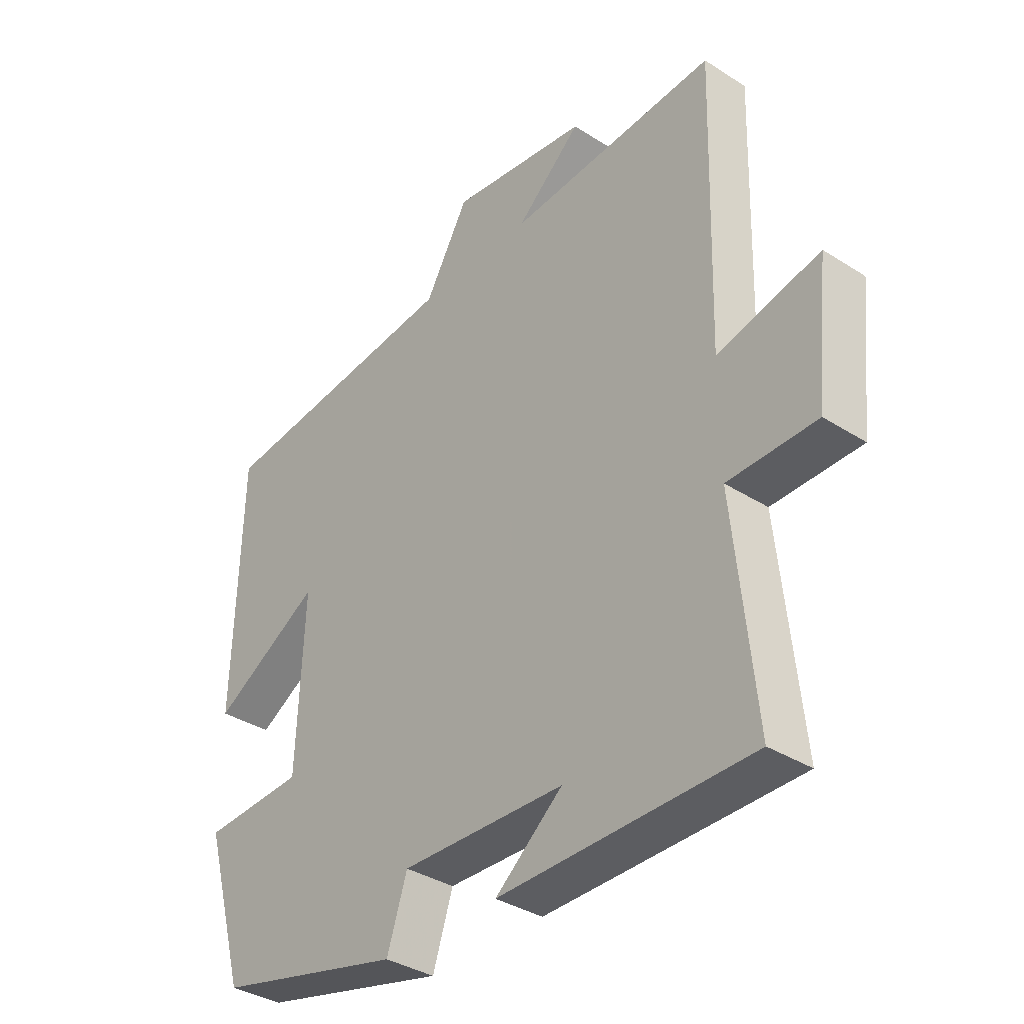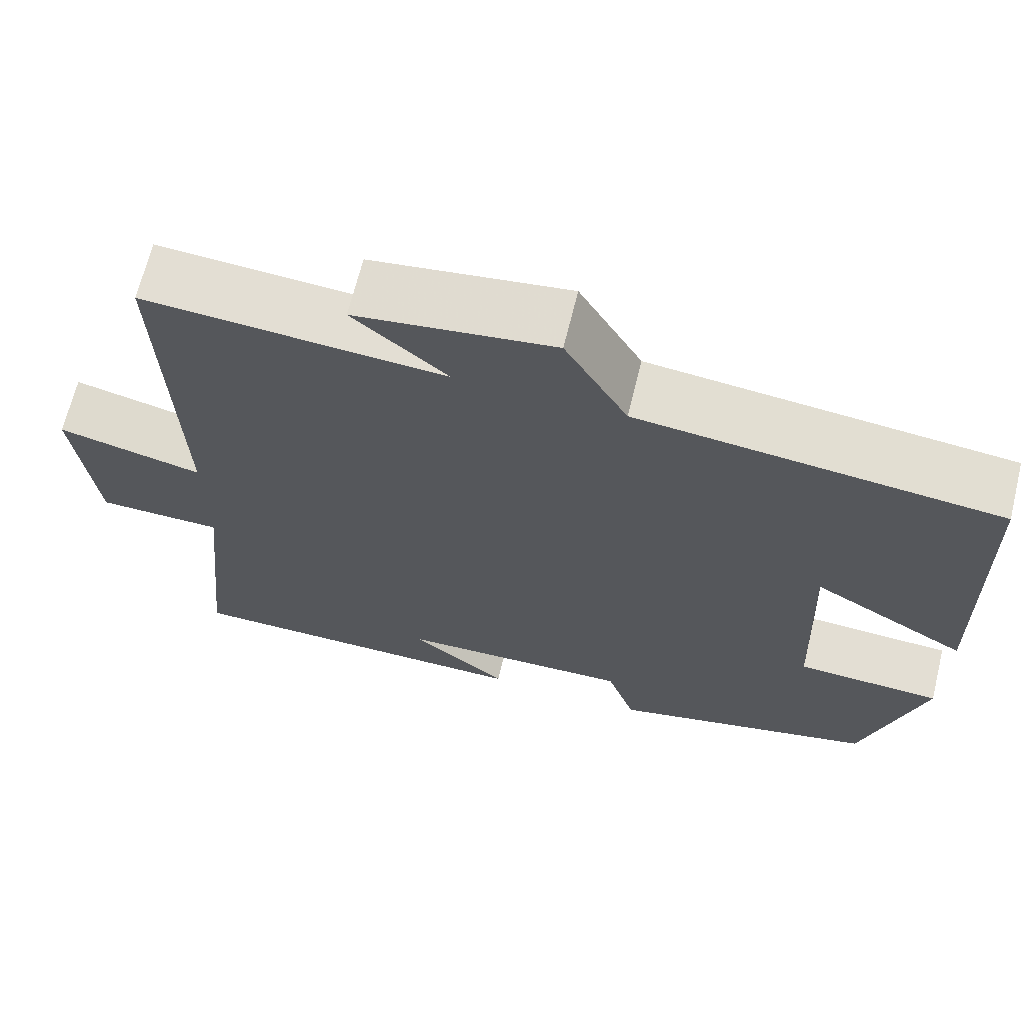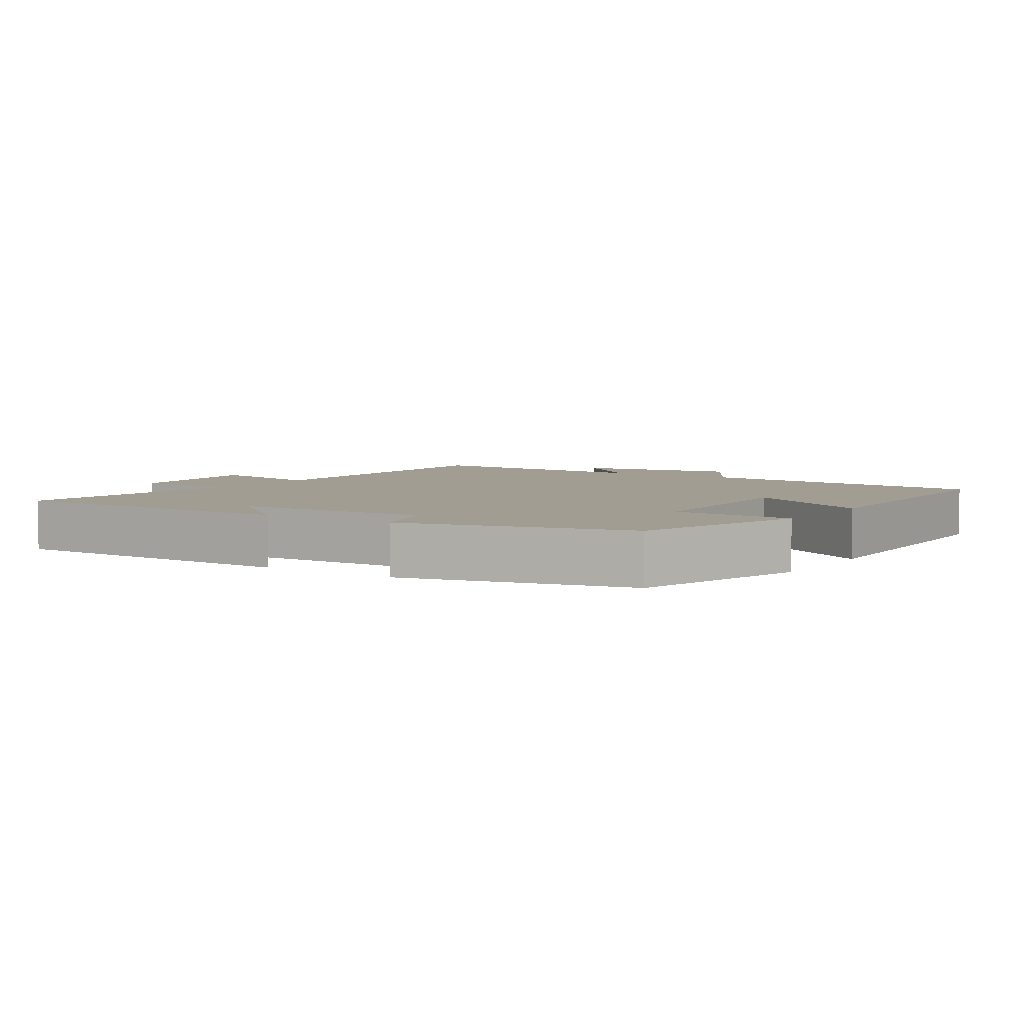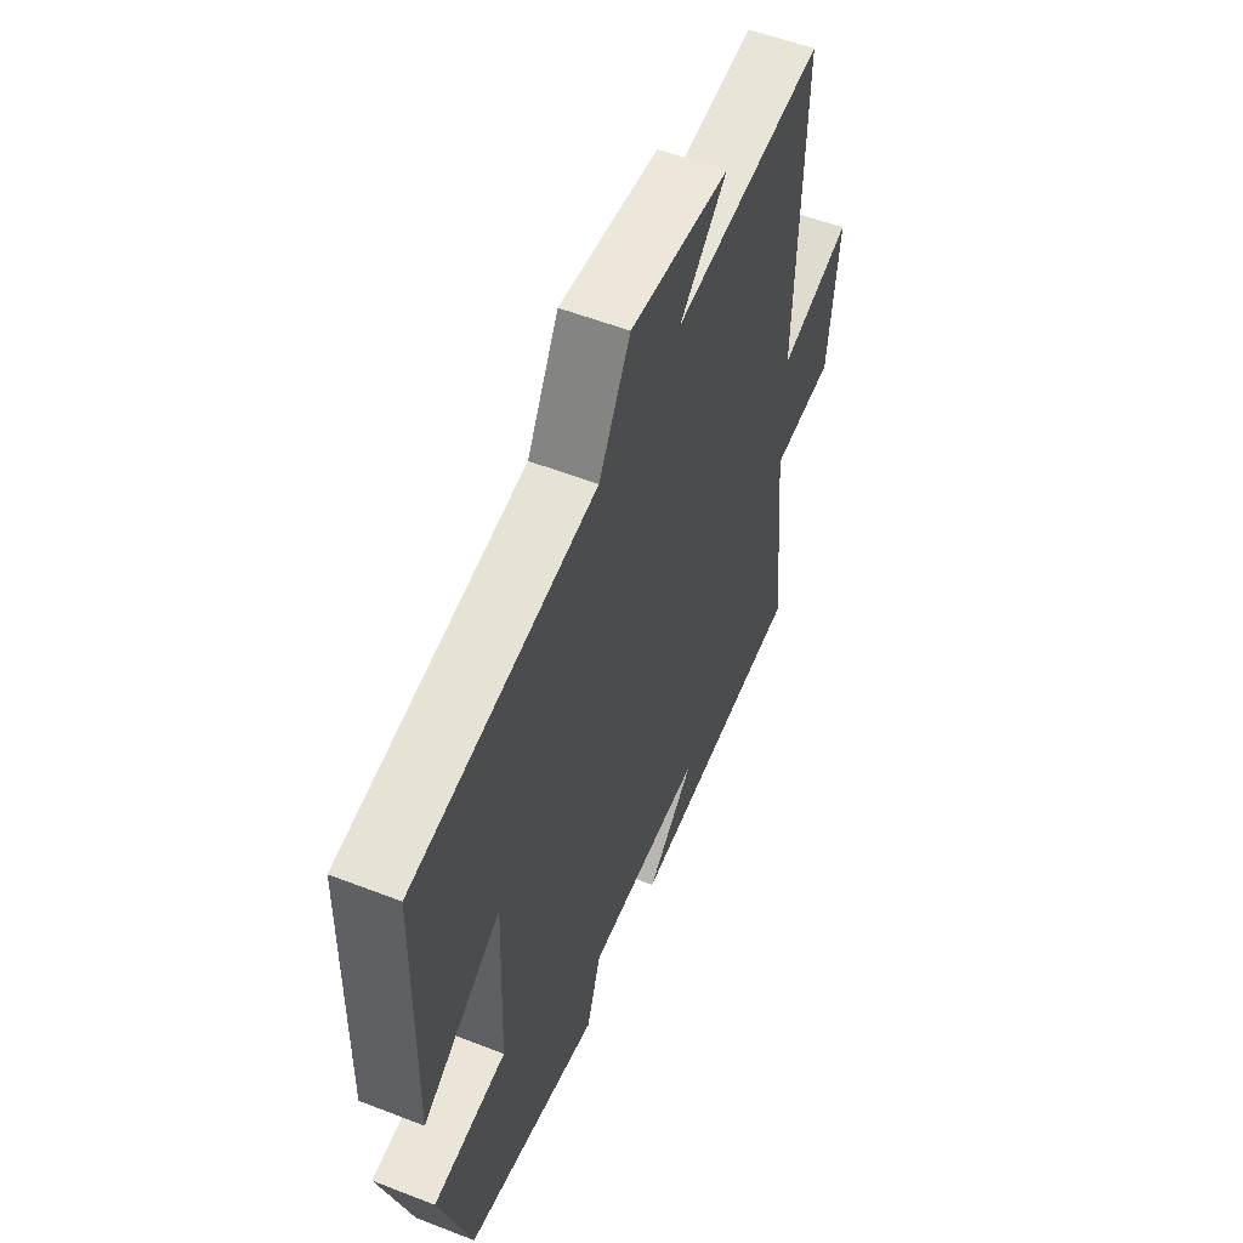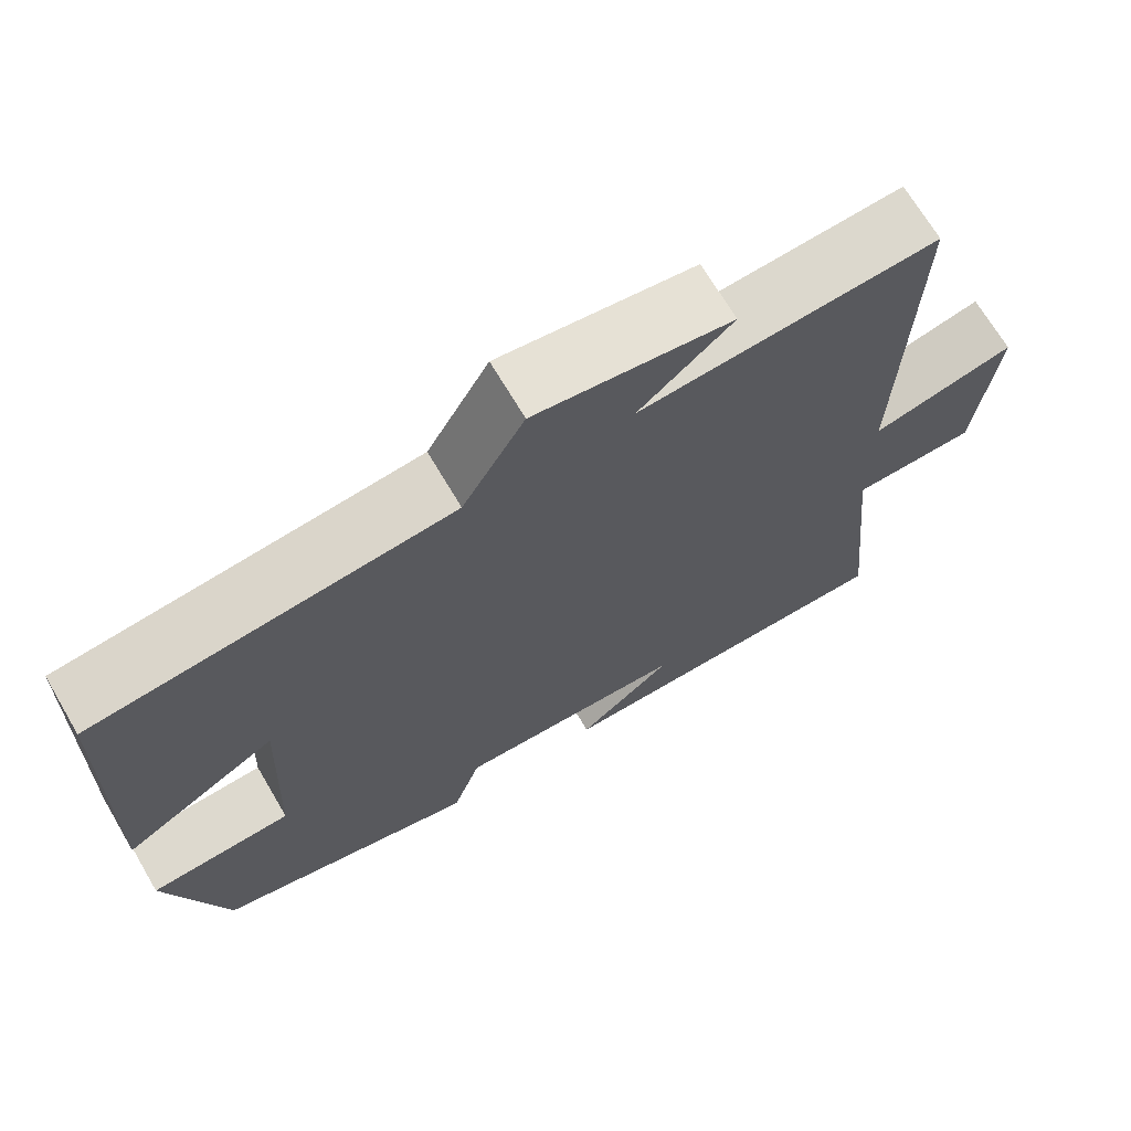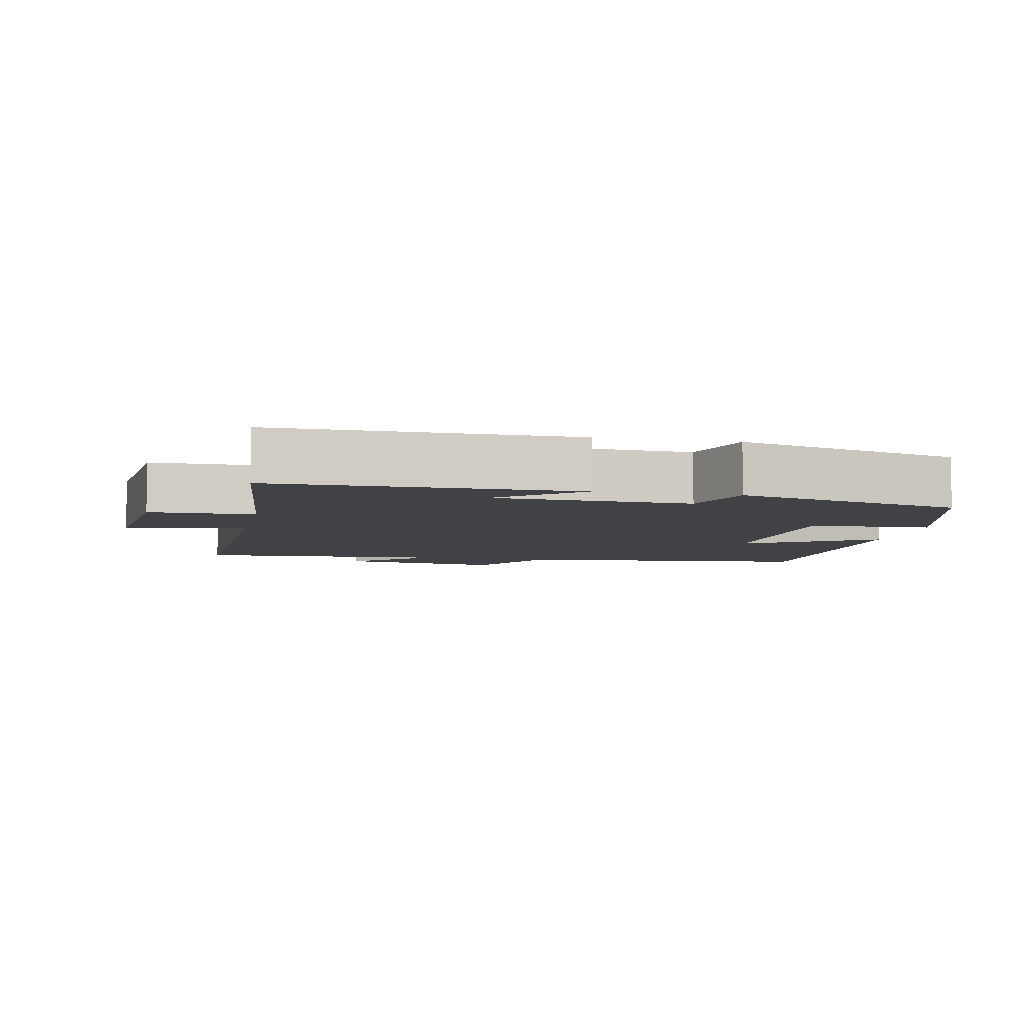
<metadata>
{"format":"obj","ext":"obj","renderer":"f3d","projection":"perspective","resolution":1024,"background":"white","views":[{"elev":-36.1,"azim":50.1,"up":"+Z"},{"elev":67.2,"azim":-166.2,"up":"+Z"},{"elev":4.8,"azim":-146.4,"up":"+Y"},{"elev":55.9,"azim":-67.9,"up":"+Z"},{"elev":69.4,"azim":-30.5,"up":"+Z"},{"elev":-6.3,"azim":168.3,"up":"+Y"}]}
</metadata>
<code>
v 0.514 0.07 0.524
v 0.5 0.07 0.045
v 0.677 0.07 0.087
v 0.653 0.07 -0.139
v 0.5 0.07 -0.141
v 0.536 0.07 -0.498
v 0.101 0.07 -0.5
v 0.218 0.07 -0.404
v -0.066 0.07 -0.394
v -0.101 0.07 -0.5
v -0.427 0.07 -0.419
v -0.5 0.07 -0.163
v -0.323 0.07 -0.154
v -0.311 0.07 0.136
v -0.5 0.07 0.027
v -0.489 0.07 0.454
v -0.052 0.07 0.5
v 0.024 0.07 0.632
v 0.264 0.07 0.598
v 0.15 0.07 0.5
v 0.514 0 0.524
v 0.5 0 0.045
v 0.677 0 0.087
v 0.653 0 -0.139
v 0.5 0 -0.141
v 0.536 0 -0.498
v 0.101 0 -0.5
v 0.218 0 -0.404
v -0.066 0 -0.394
v -0.101 0 -0.5
v -0.427 0 -0.419
v -0.5 0 -0.163
v -0.323 0 -0.154
v -0.311 0 0.136
v -0.5 0 0.027
v -0.489 0 0.454
v -0.052 0 0.5
v 0.024 0 0.632
v 0.264 0 0.598
v 0.15 0 0.5
f 17 18 19 20
f 16 17 20
f 15 16 20
f 14 15 20
f 20 1 2
f 14 20 2
f 13 14 2
f 11 12 13
f 10 11 13
f 9 10 13
f 13 2 3
f 9 13 3
f 8 9 3
f 6 7 8
f 5 6 8
f 5 8 3
f 3 4 5
f 40 39 38 37
f 40 37 36
f 40 36 35
f 40 35 34
f 22 21 40
f 22 40 34
f 22 34 33
f 33 32 31
f 33 31 30
f 33 30 29
f 23 22 33
f 23 33 29
f 23 29 28
f 28 27 26
f 28 26 25
f 23 28 25
f 25 24 23
f 1 21 22 2
f 2 22 23 3
f 3 23 24 4
f 4 24 25 5
f 5 25 26 6
f 6 26 27 7
f 7 27 28 8
f 8 28 29 9
f 9 29 30 10
f 10 30 31 11
f 11 31 32 12
f 12 32 33 13
f 13 33 34 14
f 14 34 35 15
f 15 35 36 16
f 16 36 37 17
f 17 37 38 18
f 18 38 39 19
f 19 39 40 20
f 20 40 21 1

</code>
